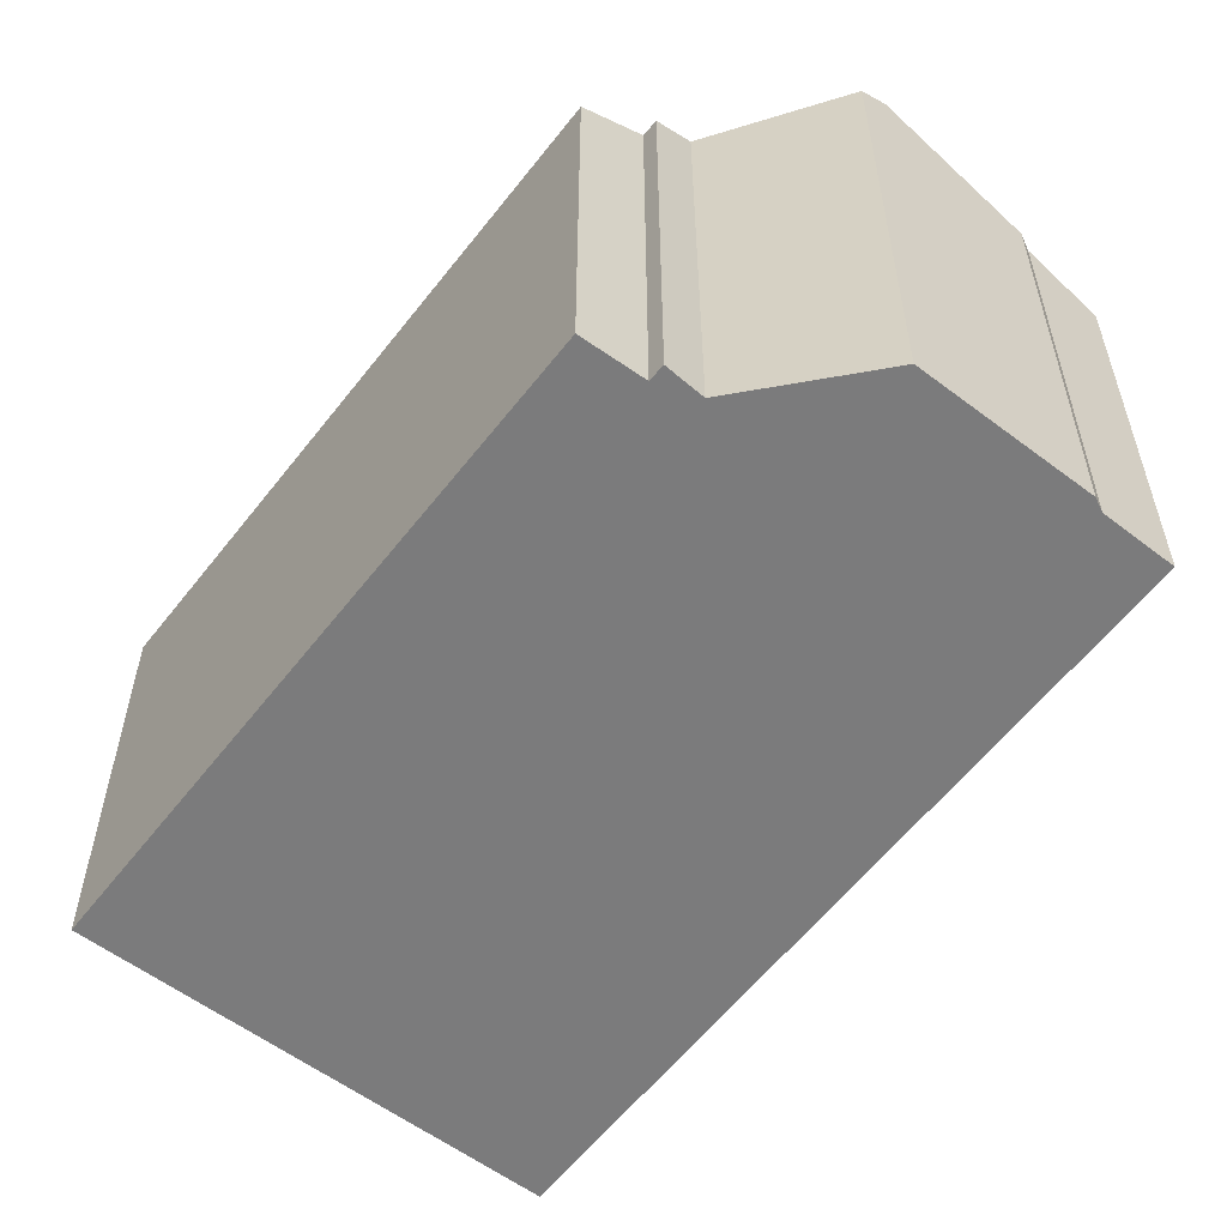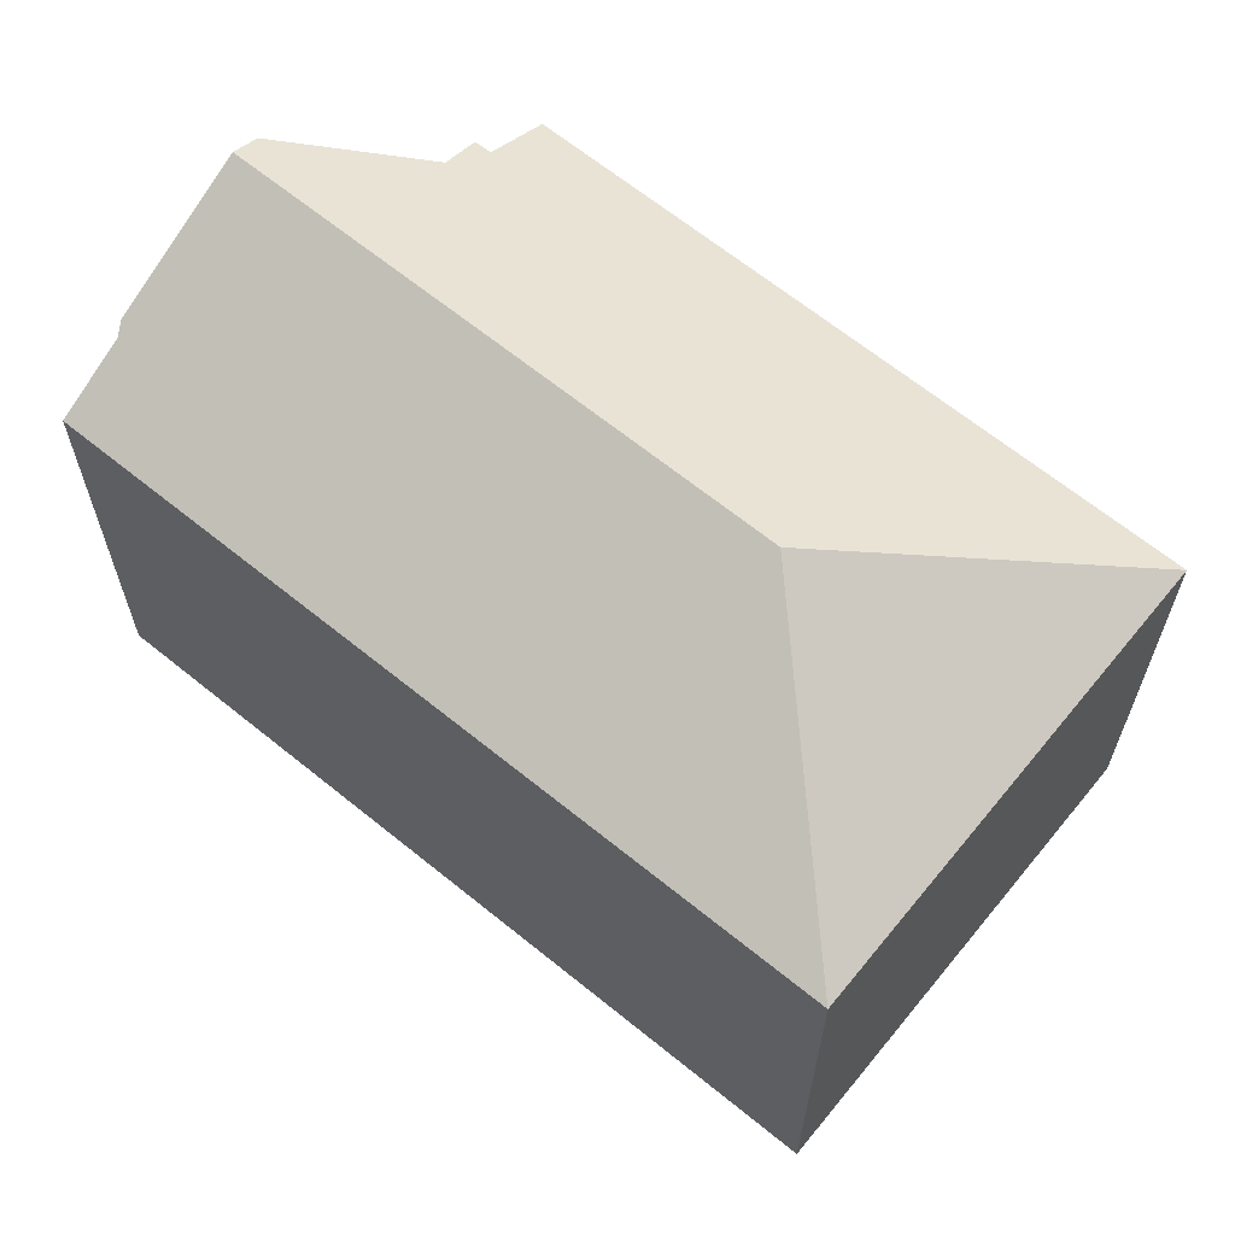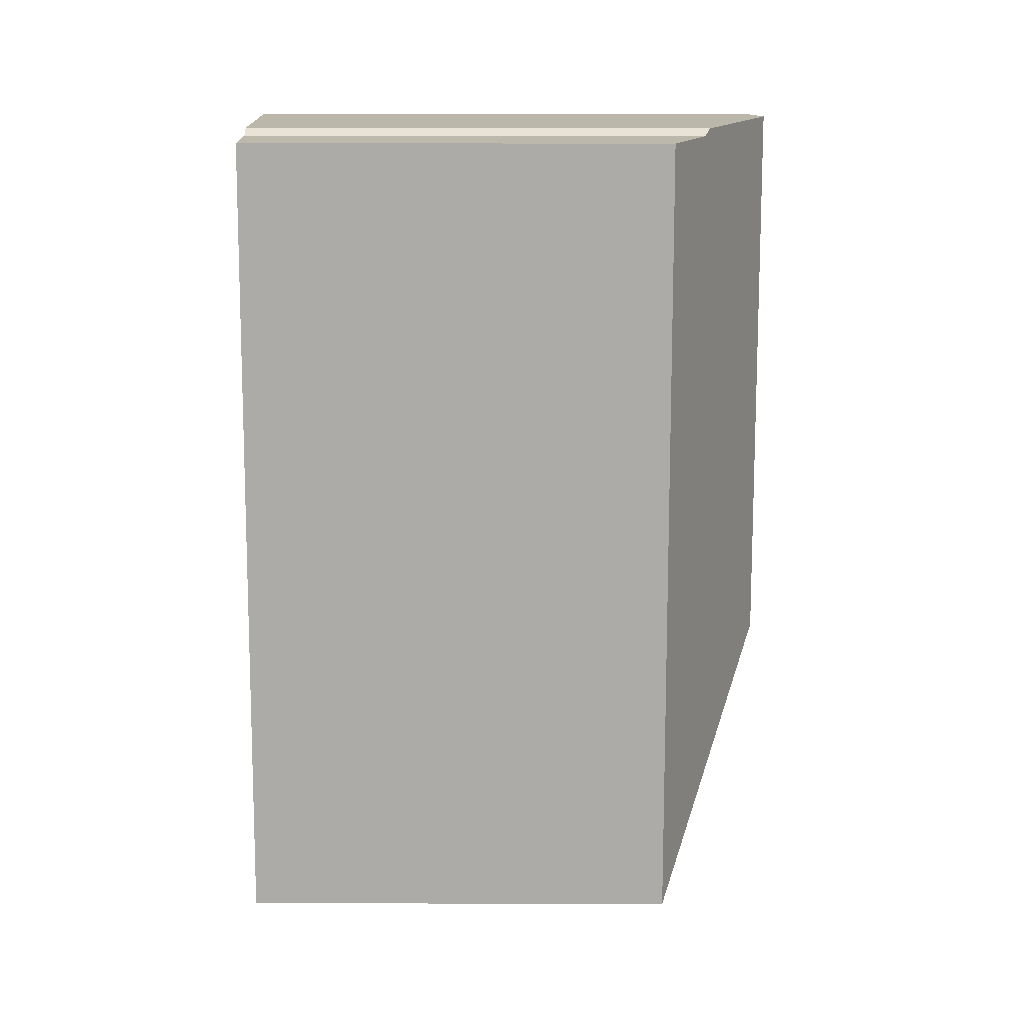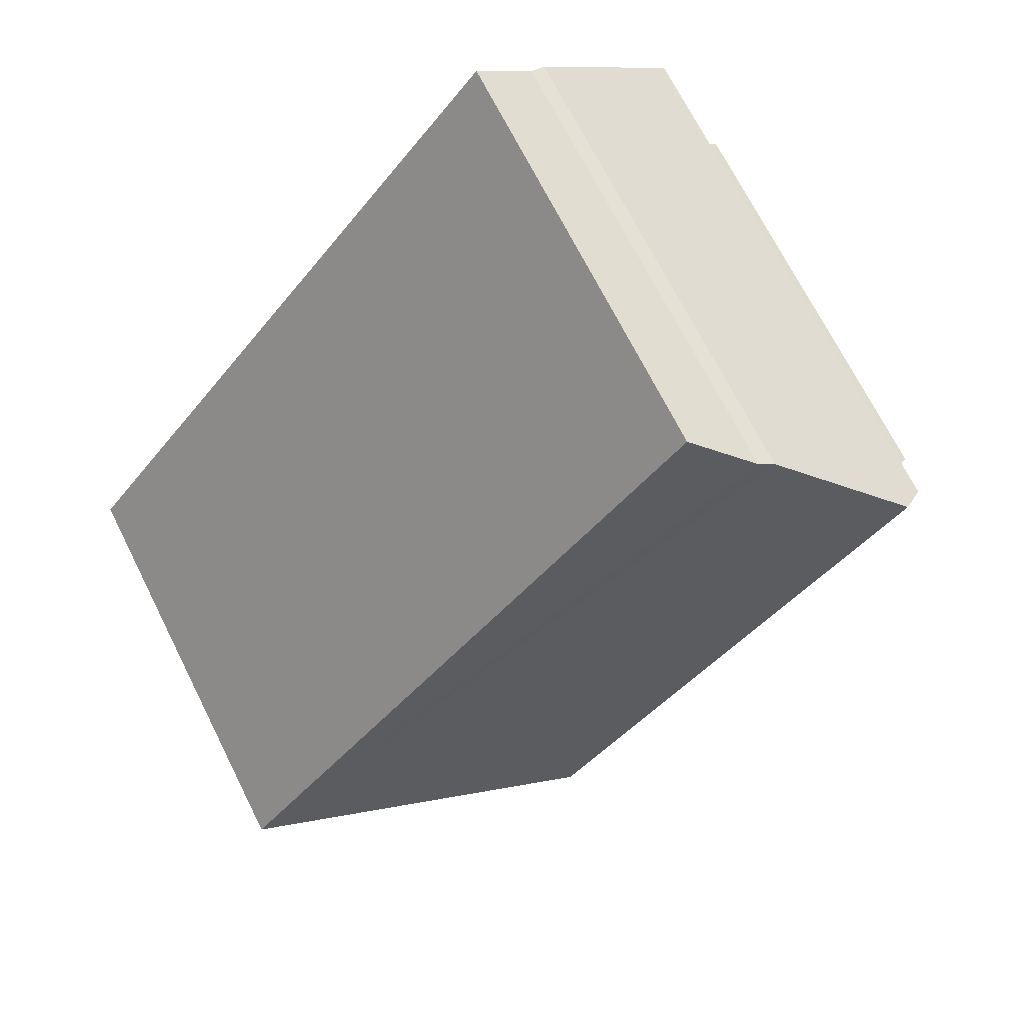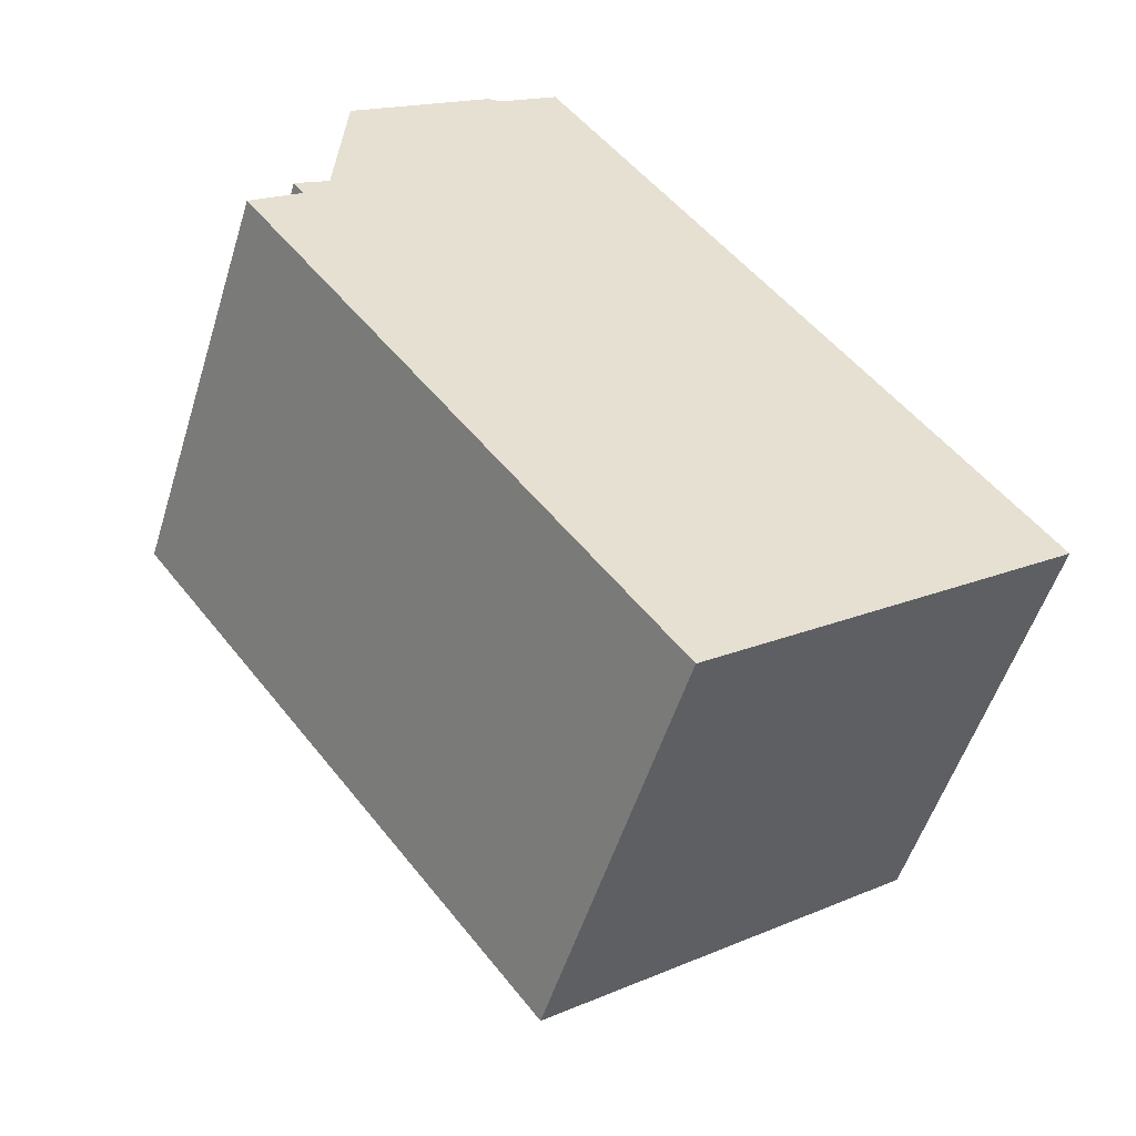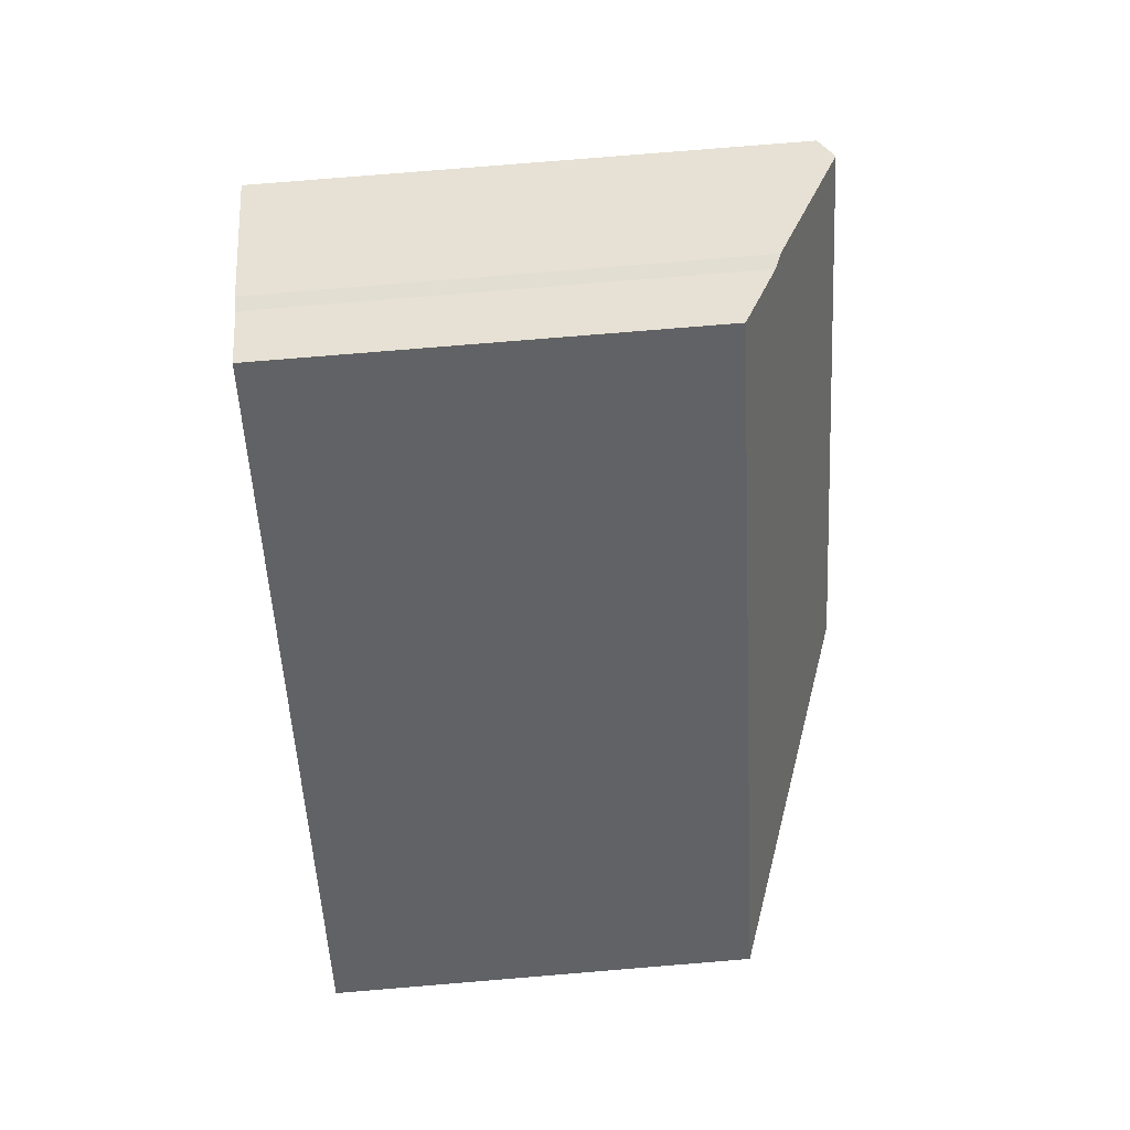
<metadata>
{"format":"obj","ext":"obj","renderer":"f3d","projection":"perspective","resolution":1024,"background":"white","views":[{"elev":-58.4,"azim":-75.8,"up":"+Y"},{"elev":65.3,"azim":91.0,"up":"+Y"},{"elev":52.0,"azim":90.1,"up":"+Z"},{"elev":70.1,"azim":153.3,"up":"+Z"},{"elev":-53.0,"azim":-17.1,"up":"+Z"},{"elev":78.1,"azim":85.3,"up":"+Z"}]}
</metadata>
<code>
v  14.77 15.12 -18.72
v  0 15.12 9.26e-16
v  16.15 19 -6.986
v  1.763 16.19 1.474
v  2.589 16.86 2.759
v  3.744 19 8.737
v  1.407 16.2 1.961
v  2.937 18.53 8.113
v  7.916 16.55 11.96
v  27.89 15.12 -8.373
v  8.423 16.34 12.06
v  10.52 15.12 13.65
v  2.937 -4.968e-16 8.113
v  7.916 -7.324e-16 11.96
v  3.744 -5.35e-16 8.737
v  8.423 -7.382e-16 12.06
v  10.52 -8.357e-16 13.65
v  1.763 -9.026e-17 1.474
v  0 0 0
v  2.589 -1.689e-16 2.759
v  1.407 -1.201e-16 1.961
v  27.89 5.127e-16 -8.373
v  14.77 1.146e-15 -18.72
g defaultobject
f 1 2 3
f 4 3 2
f 5 3 4
f 6 3 5
f 7 5 4
f 8 6 5
f 9 3 6
f 3 9 10
f 10 9 11
f 10 11 12
f 3 10 1
f 8 9 6
f 9 8 13
f 9 13 14
f 14 13 15
f 16 12 11
f 12 16 17
f 2 18 4
f 18 2 19
f 7 20 5
f 20 7 21
f 14 11 9
f 11 14 16
f 17 10 12
f 10 17 22
f 10 23 1
f 23 10 22
f 23 2 1
f 2 23 19
f 4 21 7
f 21 4 18
f 5 13 8
f 13 5 20
f 22 19 23
f 19 22 18
f 18 22 17
f 18 17 20
f 18 20 21
f 20 17 16
f 20 16 13
f 13 16 15
f 14 15 16

</code>
